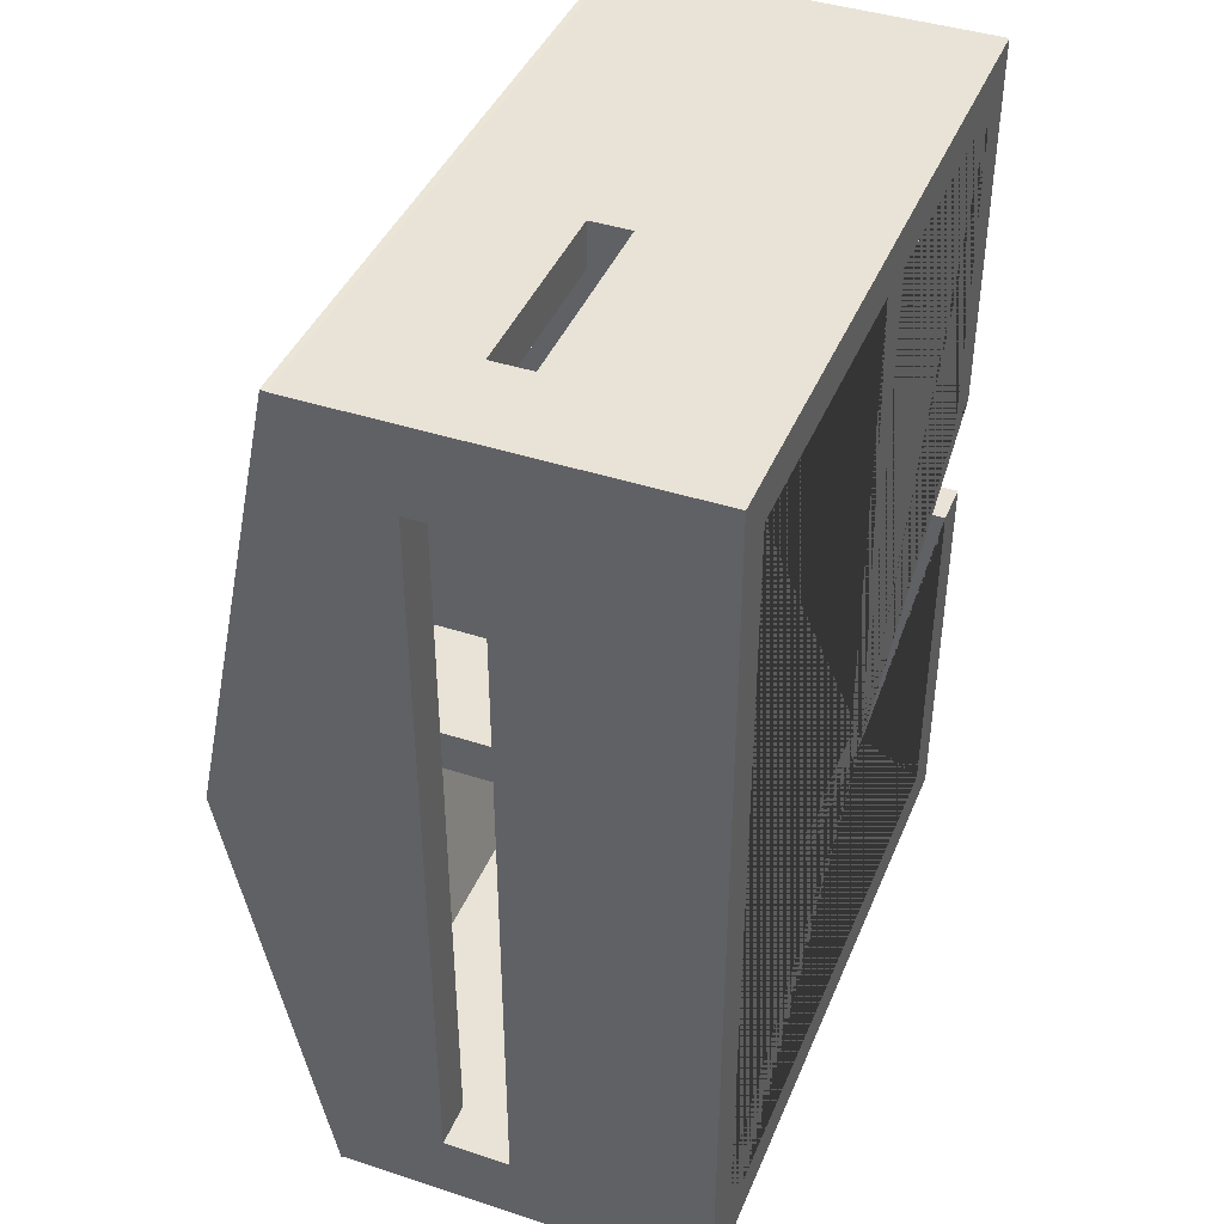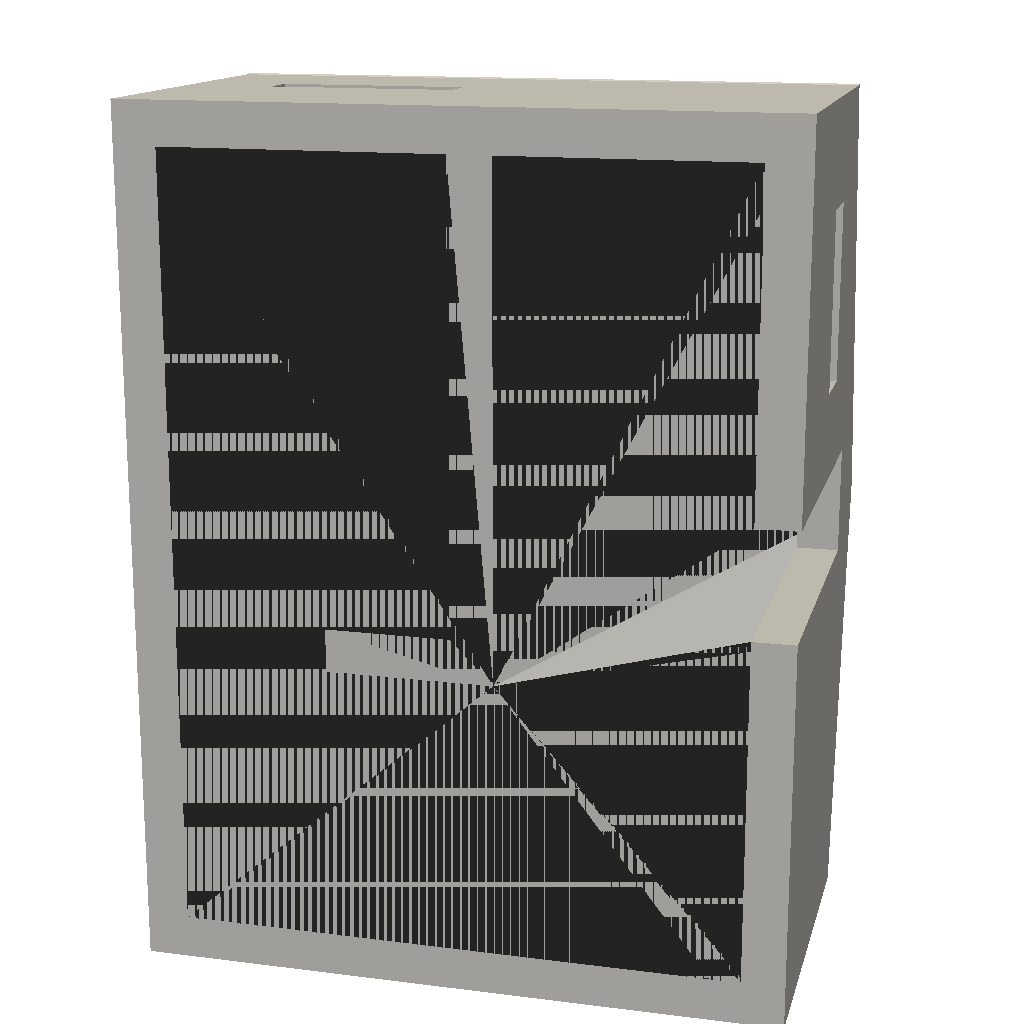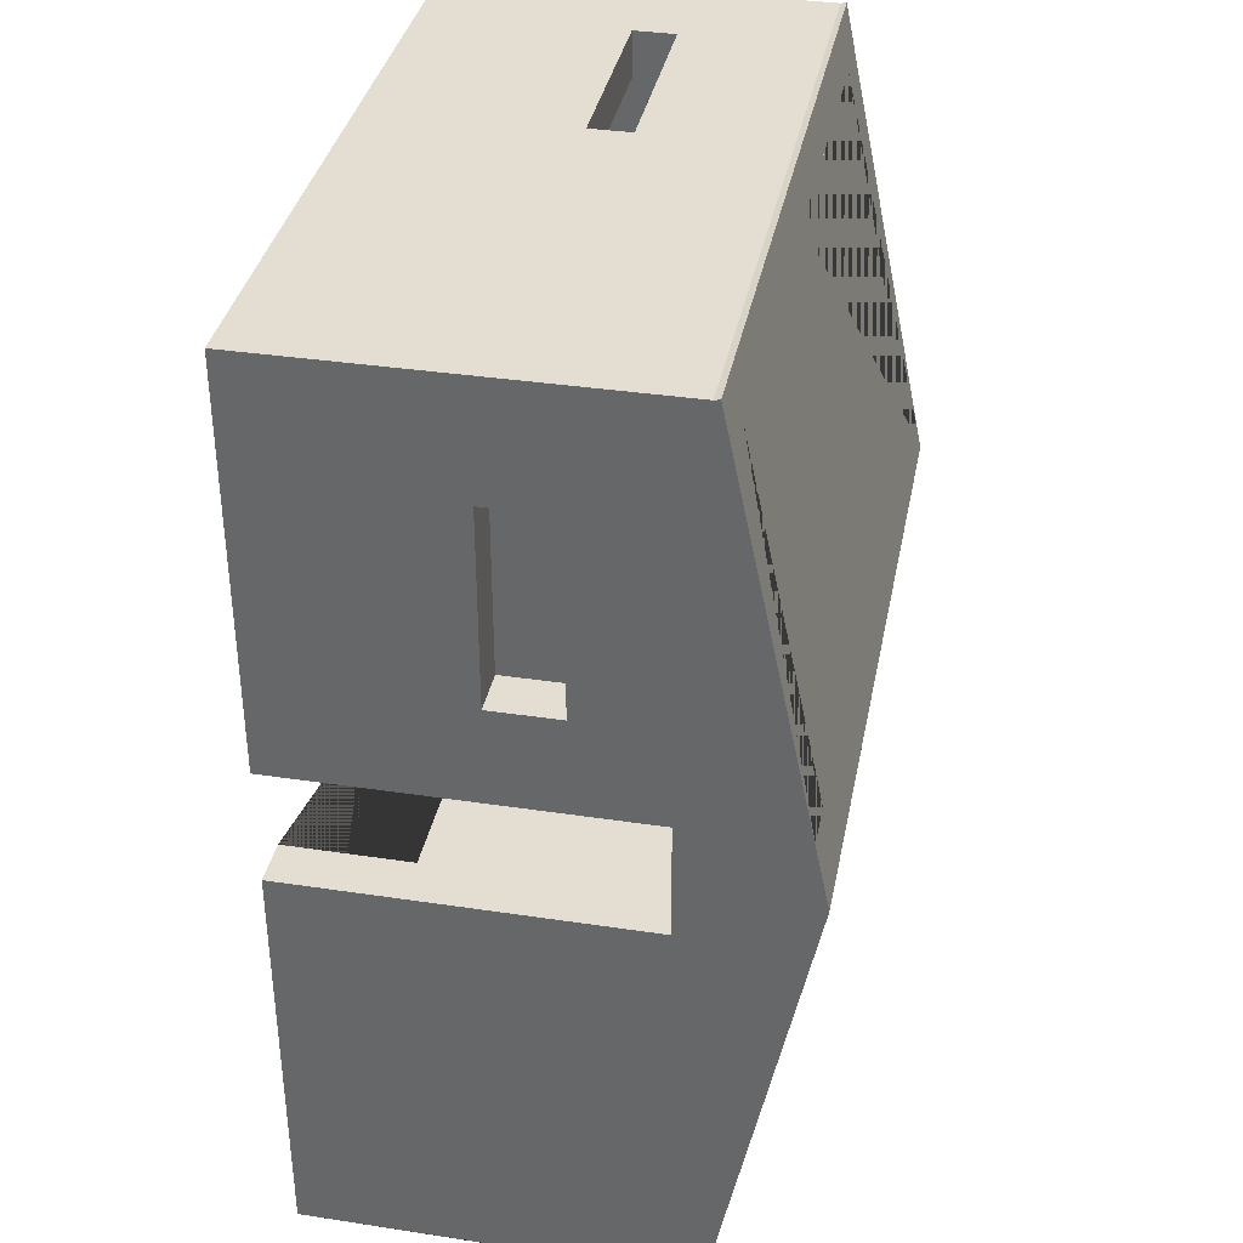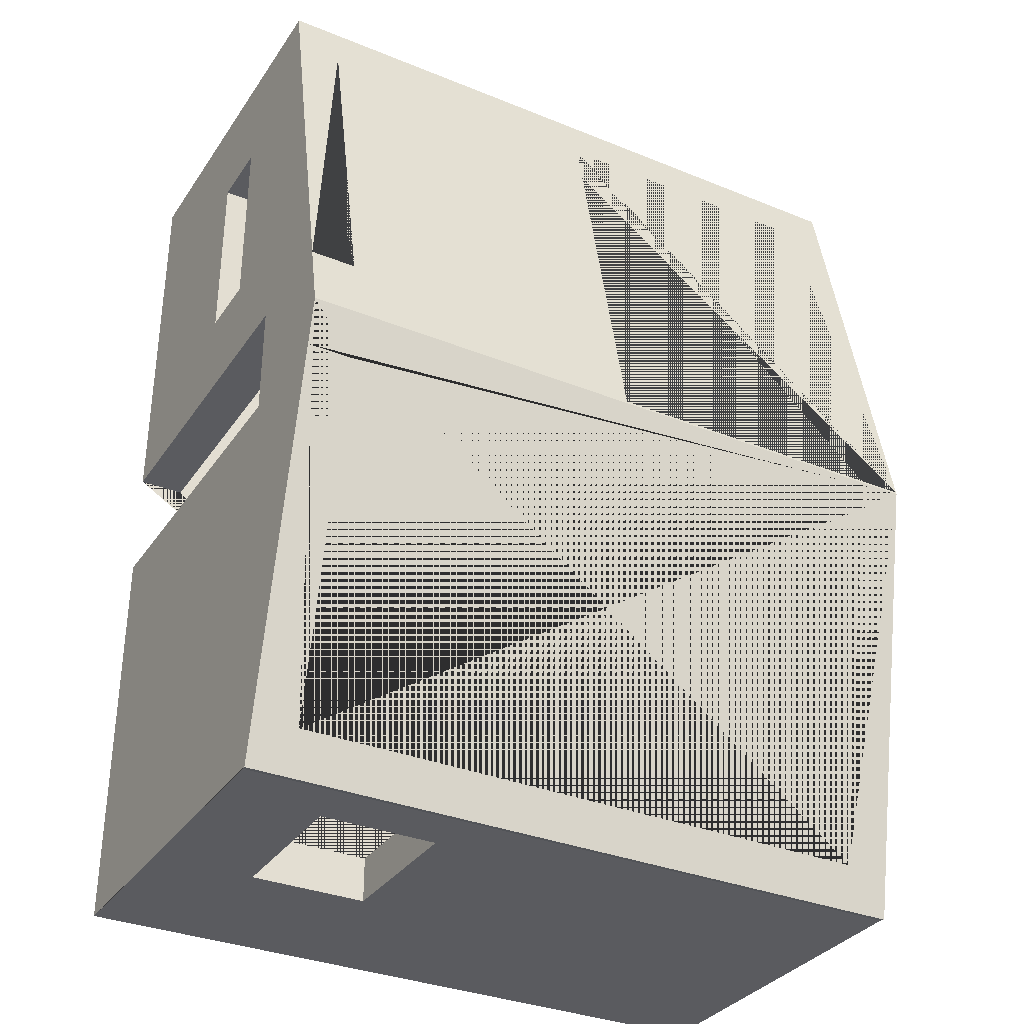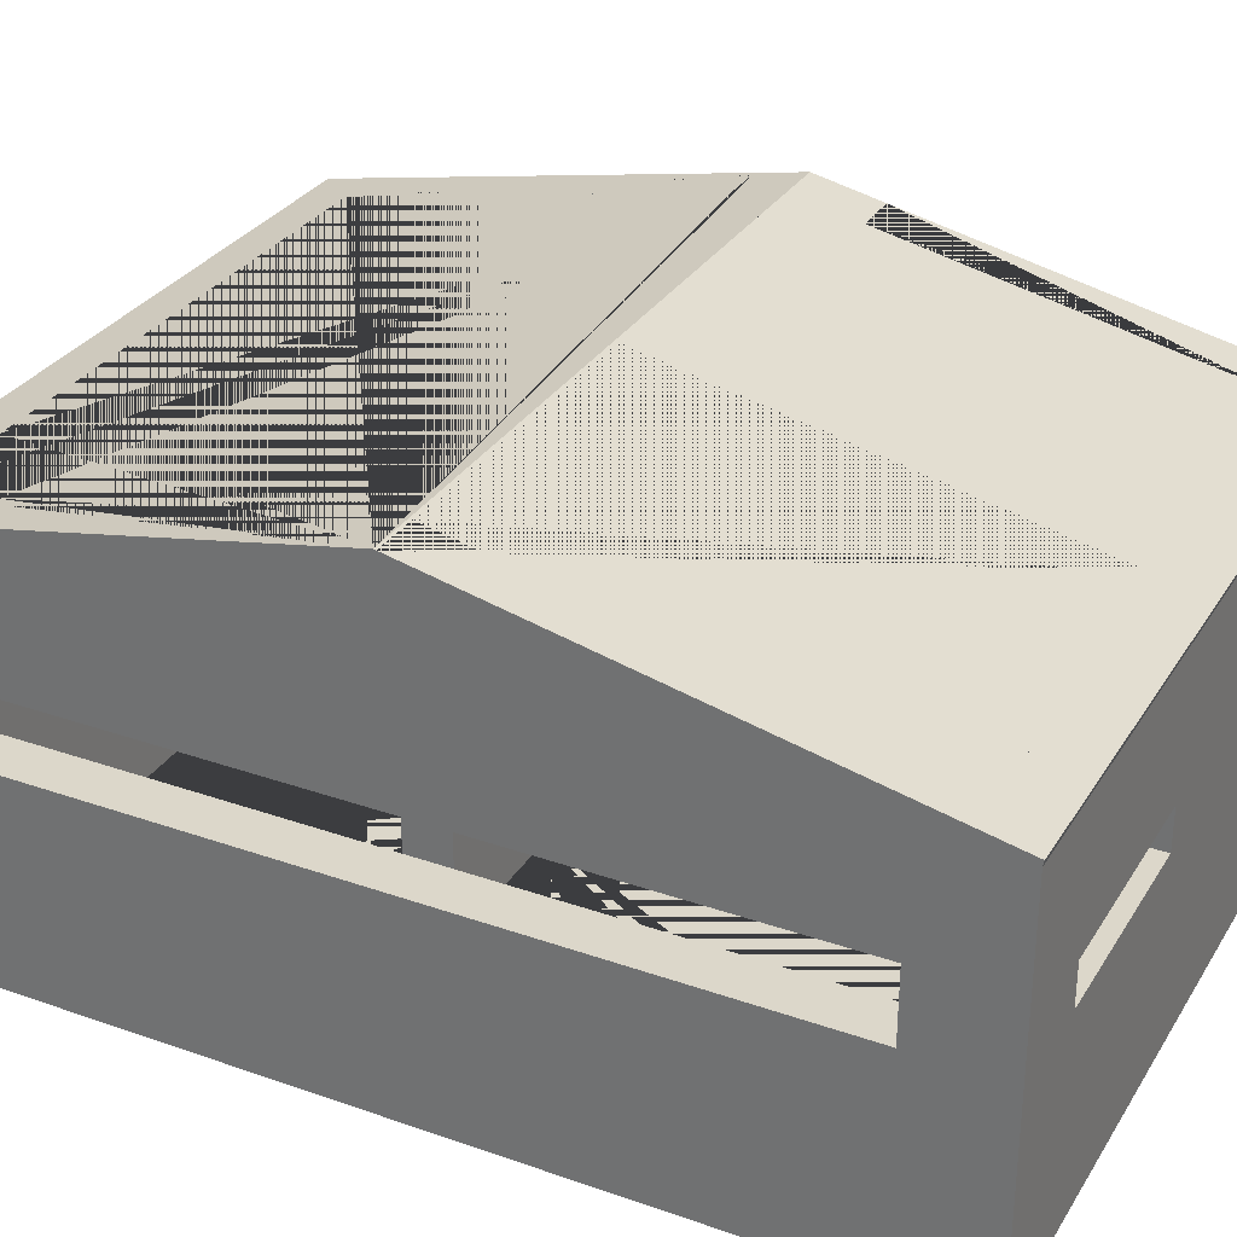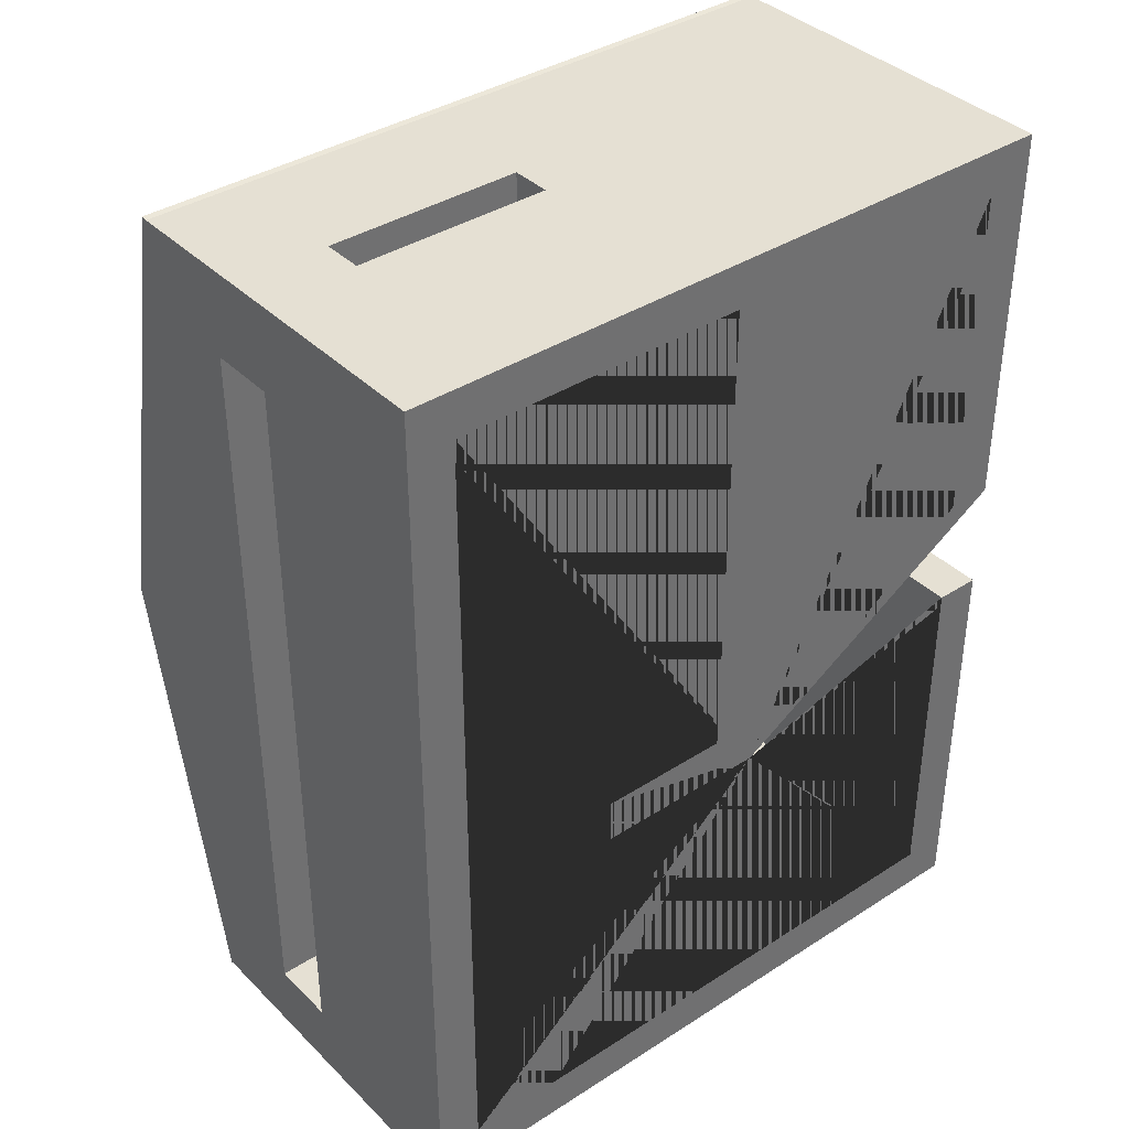
<metadata>
{"format":"obj","ext":"obj","renderer":"f3d","projection":"perspective","resolution":1024,"background":"white","views":[{"elev":41.8,"azim":-68.5,"up":"+Z"},{"elev":15.1,"azim":14.6,"up":"+Z"},{"elev":36.3,"azim":101.1,"up":"+Z"},{"elev":-33.4,"azim":150.9,"up":"+Z"},{"elev":30.7,"azim":-63.3,"up":"+Y"},{"elev":38.0,"azim":-39.2,"up":"+Z"}]}
</metadata>
<code>
g Mesh1 Model
v 13.31 0 -19.76
v 13.31 0 -1.56
v 22.2 0 -1.56
v 22.2 0 -13.48
v 23.76 0 -13.48
v 23.76 0 -0
v 0 0 -0
v 0 0 -31.44
v 23.76 0 -31.44
v 23.76 0 -17.4
v 22.2 0 -17.4
v 22.2 0 -29.88
v 1.56 0 -29.88
v 1.56 0 -1.56
v 11.75 0 -1.56
v 11.75 0 -18.2
v 7.211 0 -18.2
v 7.211 0 -19.76
f 1 2 3 4 5 6 7 8 9 10 11 12 13 14 15 16 17 18
v 13.31 15.11 -19.76
v 13.31 15.92 -15.72
v 13.31 12.94 -1.56
f 19 20 21 2 1
v 13.31 13.13 -1.52
v 13.31 16.11 -15.68
f 22 21 20 23
v 22.2 12.94 -1.56
v 22.2 13.13 -1.52
f 24 21 22 25
f 2 21 24 3
v 22.2 15.45 -13.48
v 22.2 15.92 -15.72
f 24 26 27 20 21
v 22.2 8.923 -3.799
f 28 24 26
f 24 28 3
v 22.2 6.633 -3.799
f 29 3 28
f 3 29 4
v 22.2 6.633 -10.26
f 4 29 30
v 23.76 6.633 -3.799
v 23.76 6.633 -10.26
f 31 32 30 29
f 31 5 32
f 31 6 5
v 23.76 12.61 -0
f 6 31 33
v 23.76 8.923 -3.799
f 34 33 31
v 23.76 15.64 -13.44
f 35 33 34
v 23.76 12.8 0.0397
f 33 35 36
v 13.31 12.8 0.0397
v 22.2 15.64 -13.44
f 36 37 22 25 38 35
v 13.31 12.61 -0
f 33 39 37 36
v 0 12.61 -0
f 40 33 39
v 3.238 8.081 -0
f 40 41 33
v 3.238 6.691 -0
f 40 42 41
f 7 42 40
v 10.05 6.691 -0
f 42 7 43
f 7 33 43
f 33 7 6
v 10.05 8.081 -0
f 43 33 44
f 44 33 41
v 3.238 8.081 -1.56
v 10.05 8.081 -1.56
f 44 41 45 46
v 3.238 6.691 -1.56
f 41 42 47 45
v 10.05 6.691 -1.56
f 42 43 48 47
f 43 44 46 48
v 11.75 12.94 -1.56
f 49 48 46
f 15 48 49
f 48 15 47
f 14 47 15
v 1.56 12.94 -1.56
f 47 14 50
v 1.56 6.86 -2.962
f 14 51 50
f 51 14 13
v 1.56 6.86 -28.88
f 51 13 52
v 1.56 9.16 -28.88
f 52 13 53
v 1.56 13.07 -29.88
f 54 53 13
v 1.56 15.92 -15.72
f 55 53 54
v 1.56 9.16 -2.962
f 55 56 53
f 50 56 55
f 56 50 51
v 0 6.86 -2.962
v 0 9.16 -2.962
f 57 58 56 51
f 57 7 58
f 7 57 8
v 0 6.86 -28.88
f 8 57 59
f 59 57 51 52
v 0 9.16 -28.88
f 60 59 52 53
v 9.245e-18 12.96 -31.48
f 60 61 59
v 9.245e-18 16.13 -15.76
f 60 62 61
v 0 15.92 -15.72
f 60 63 62
f 58 63 60
v 0 16.11 -15.68
f 58 64 63
f 40 64 58
v 0 12.8 0.0397
f 64 40 65
f 39 40 65 37
v 1.56 16.11 -15.68
v 1.56 13.13 -1.52
v 11.75 13.13 -1.52
v 11.75 16.11 -15.68
f 64 66 67 68 69 23 22 37 65
f 63 55 66 64
v 1.56 16.13 -15.76
f 55 63 62 70
f 64 62 63
v 23.76 16.11 -15.68
v 23.76 16.13 -15.76
v 13.31 16.13 -15.76
v 11.75 16.13 -15.76
f 62 64 66 69 23 71 72 73 74 70
f 66 69 68 67
v 11.75 15.92 -15.72
f 55 75 69 66
v 22.2 13.07 -29.88
v 22.2 15.58 -17.4
f 76 77 27 20 75 55 54
v 22.2 11.78 -17.4
f 11 78 77 76 12
v 23.76 11.78 -17.4
f 10 79 78 11
v 23.76 12.76 -31.44
v 23.76 12.96 -31.48
v 23.76 15.79 -17.44
v 23.76 15.58 -17.4
f 9 80 81 82 83 79 10
v 20.31 5.614 -31.44
f 9 84 80
v 16.26 5.614 -31.44
f 84 9 85
v 0 12.76 -31.44
f 9 86 85
f 86 9 8
f 8 59 86
f 59 61 86
f 80 86 61 81
v 20.31 10.91 -31.44
f 80 87 86
f 80 84 87
v 20.31 5.614 -29.88
v 20.31 10.91 -29.88
f 87 84 88 89
v 16.26 5.614 -29.88
f 84 85 90 88
v 16.26 10.91 -31.44
v 16.26 10.91 -29.88
f 85 91 92 90
f 85 86 91
f 91 86 87
f 91 87 89 92
f 89 76 92
f 88 76 89
f 88 12 76
f 12 88 13
f 90 13 88
f 13 90 54
f 54 90 92
f 54 92 76
v 1.56 13.28 -29.92
v 22.2 13.28 -29.92
f 76 54 93 94
f 54 55 70 93
f 75 55 70 74
f 50 55 75 49
f 67 50 55 66
f 49 50 67 68
f 49 46 50
f 45 50 46
f 47 50 45
f 69 75 49 68
f 75 20 23 69
f 75 20 73 74
v 23.76 15.92 -15.72
f 27 20 73 72 95
f 20 27 95 71 23
v 23.76 15.45 -13.48
f 95 27 26 96
f 95 27 77 83
v 22.2 11.78 -13.48
f 26 27 77 78 97
f 77 78 79 83
v 23.76 11.78 -13.48
f 97 78 79 98
f 98 79 83 95 96
f 95 83 82 72
v 22.2 15.79 -17.44
f 83 77 99 82
f 77 76 94 99
f 72 82 99 94 93 70 74 73
f 62 70 93 94 99 82 81 61
f 72 71 95
f 95 96 35 71
f 35 5 96
v 23.76 8.923 -10.26
f 100 5 35
f 32 5 100
v 22.2 8.923 -10.26
f 32 100 101 30
f 100 34 28 101
f 35 34 100
f 34 31 29 28
f 28 26 101
f 101 26 30
f 4 30 26
f 4 26 97
f 96 98 97 26
f 96 5 98
f 4 97 98 5
f 96 26 38 35
f 38 26 24 25
f 25 22 23 71 35 38
v 11.75 15.42 -18.2
f 15 49 75 102 16
v 7.211 15.42 -18.2
f 16 102 103 17
v 7.211 15.11 -19.76
f 17 103 104 18
f 18 104 19 1
f 40 58 7
f 58 60 53 56

</code>
